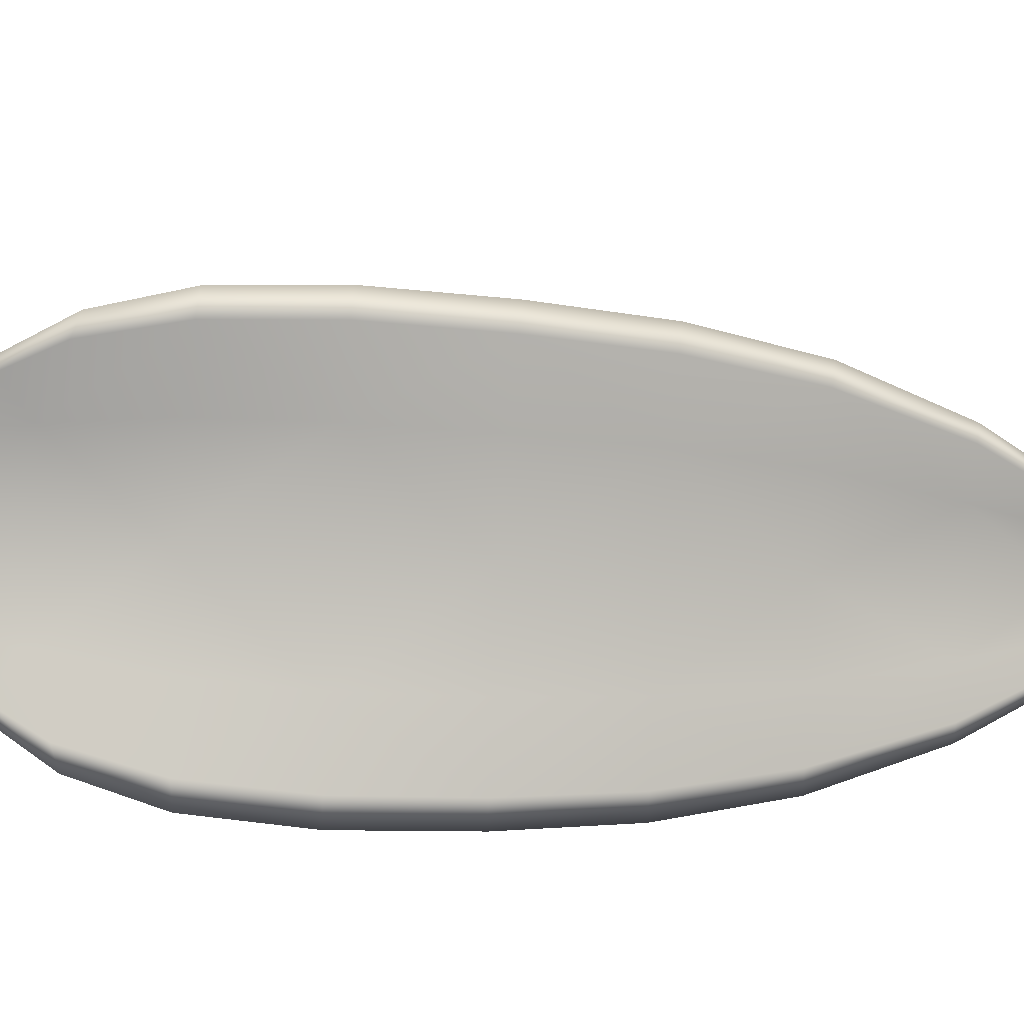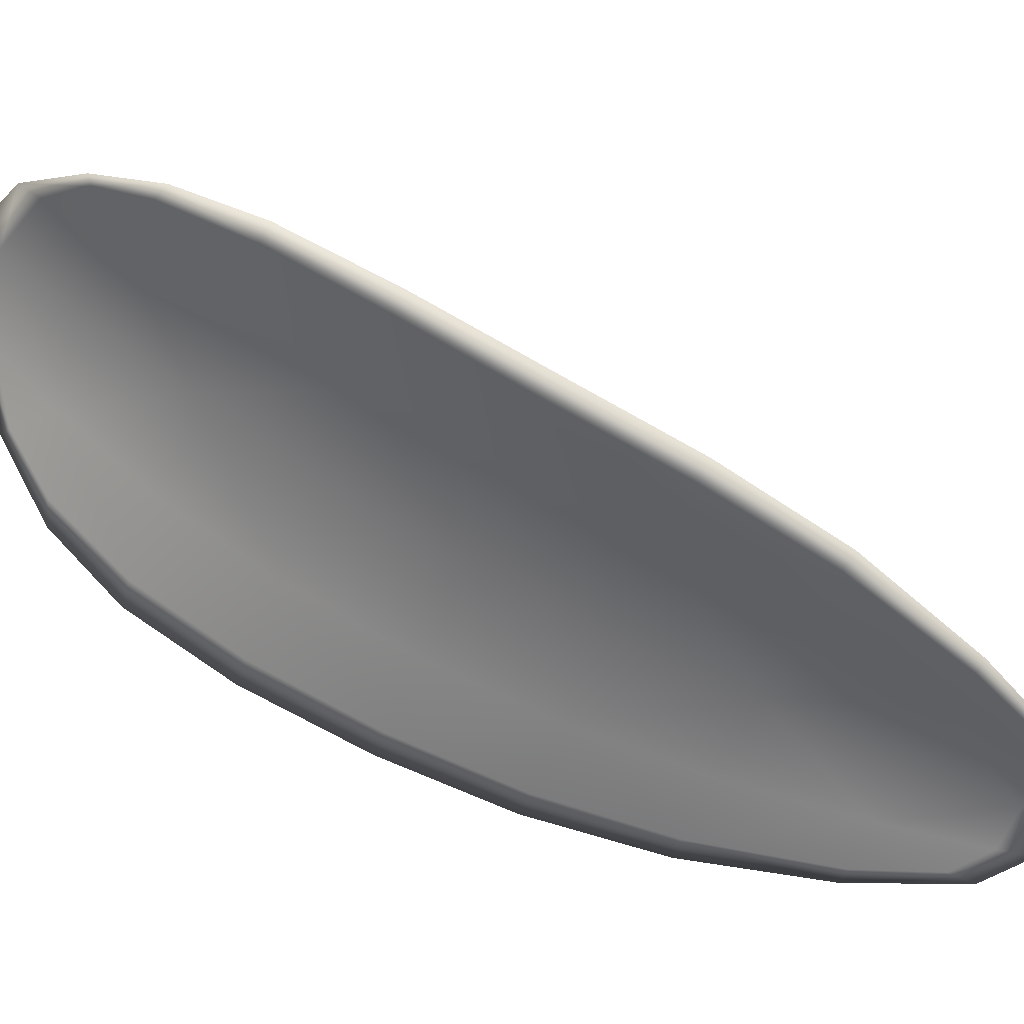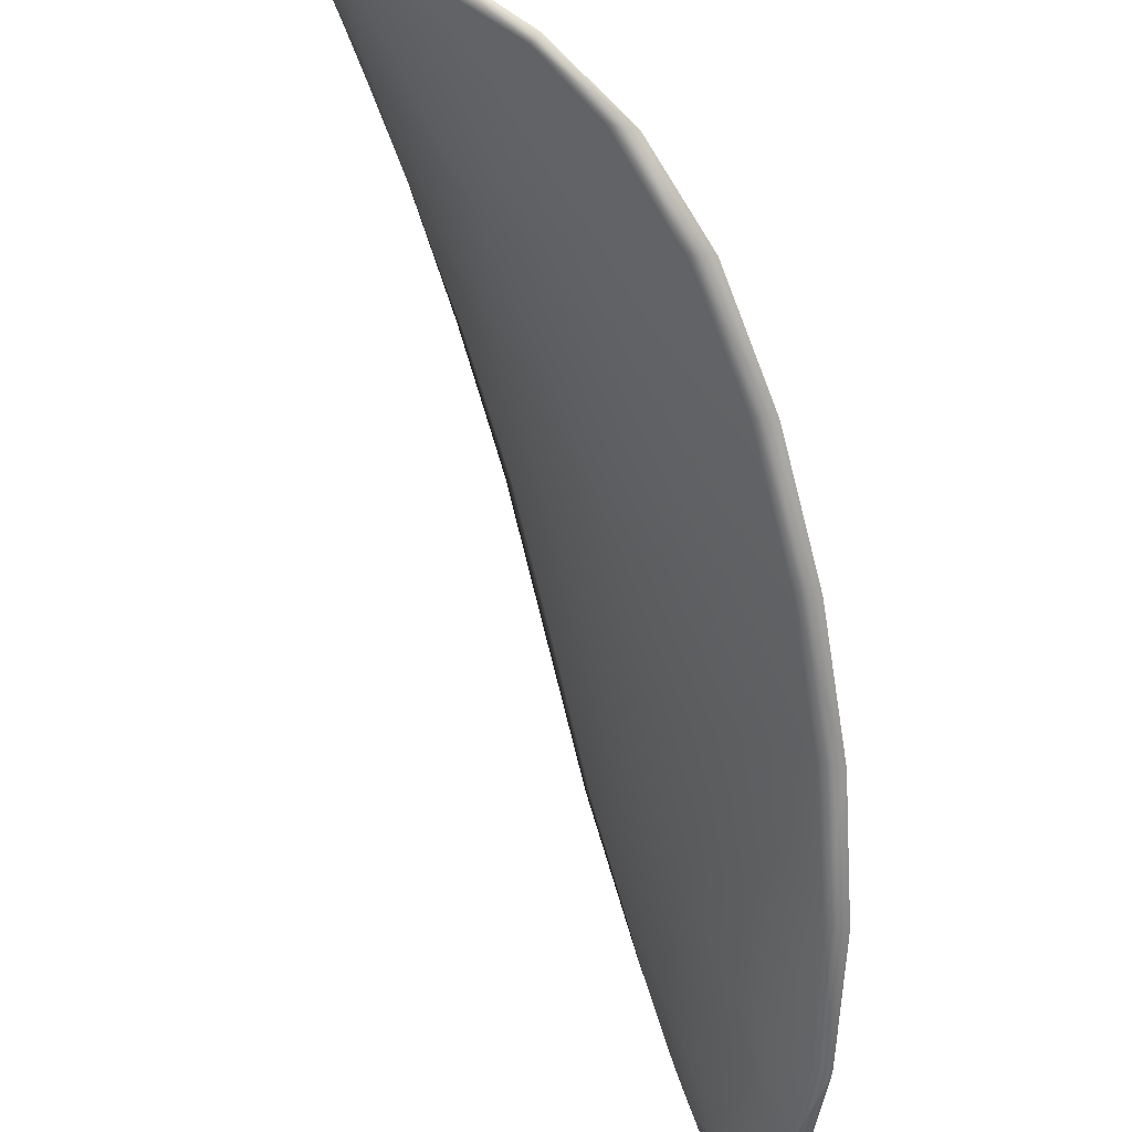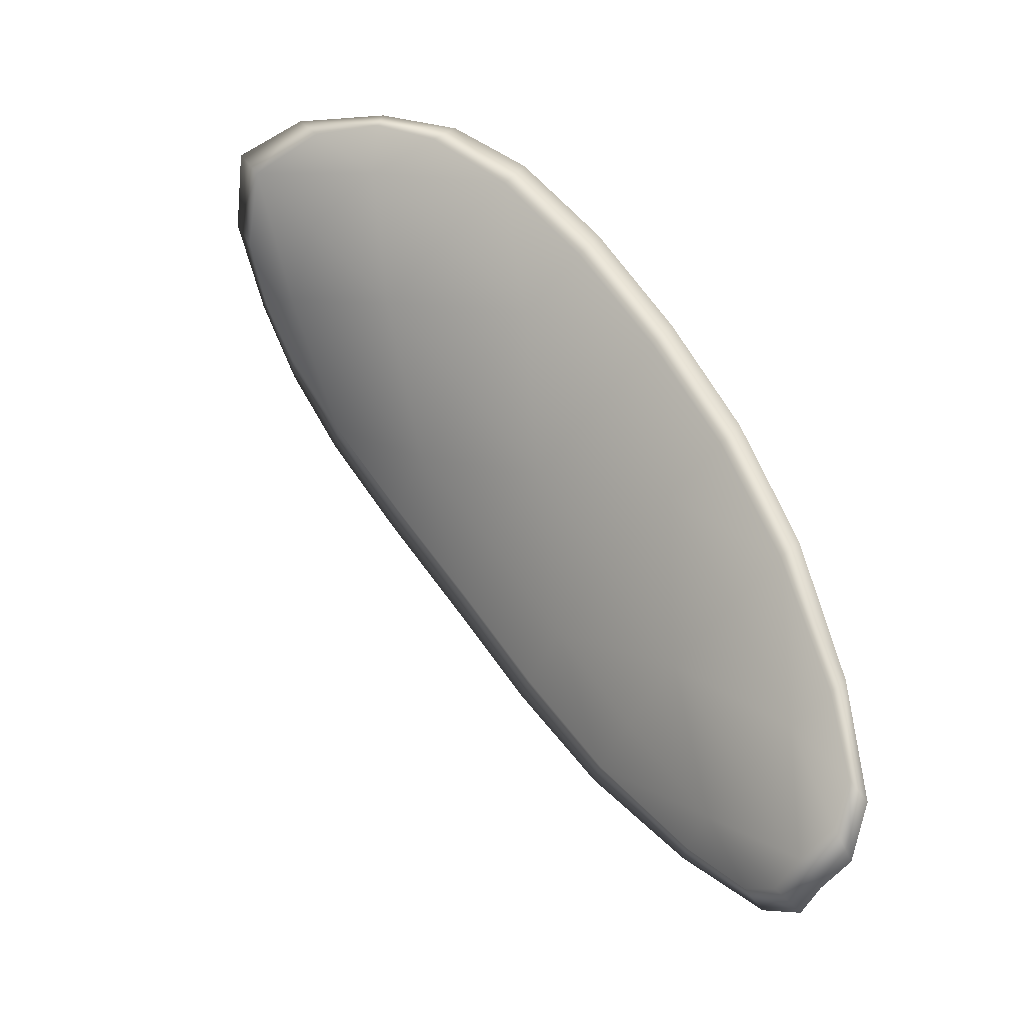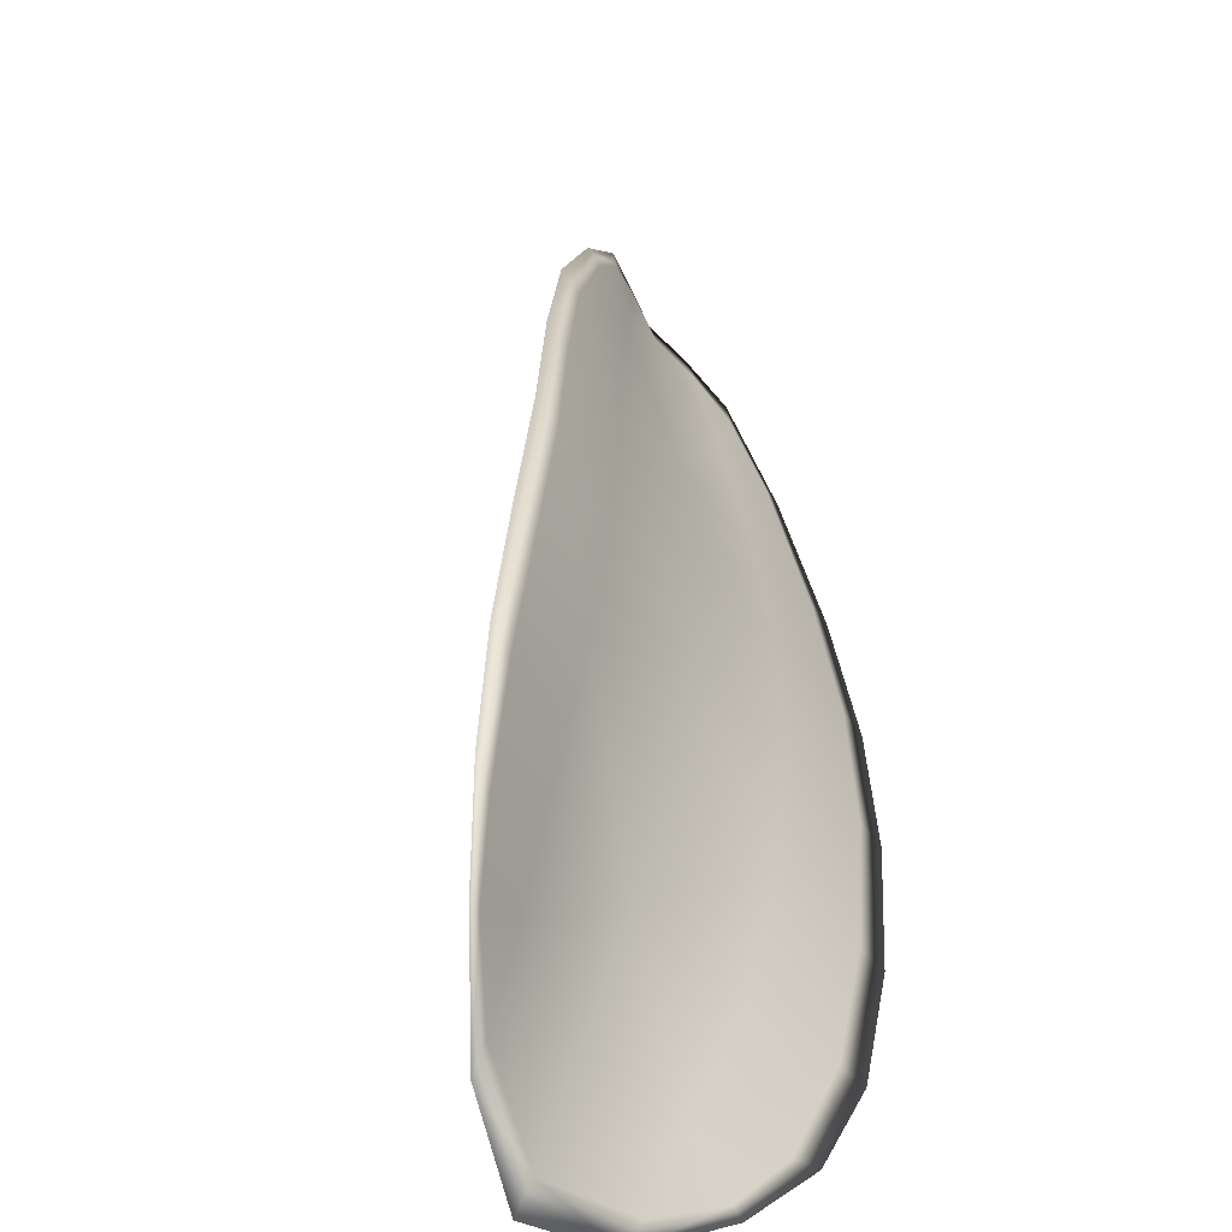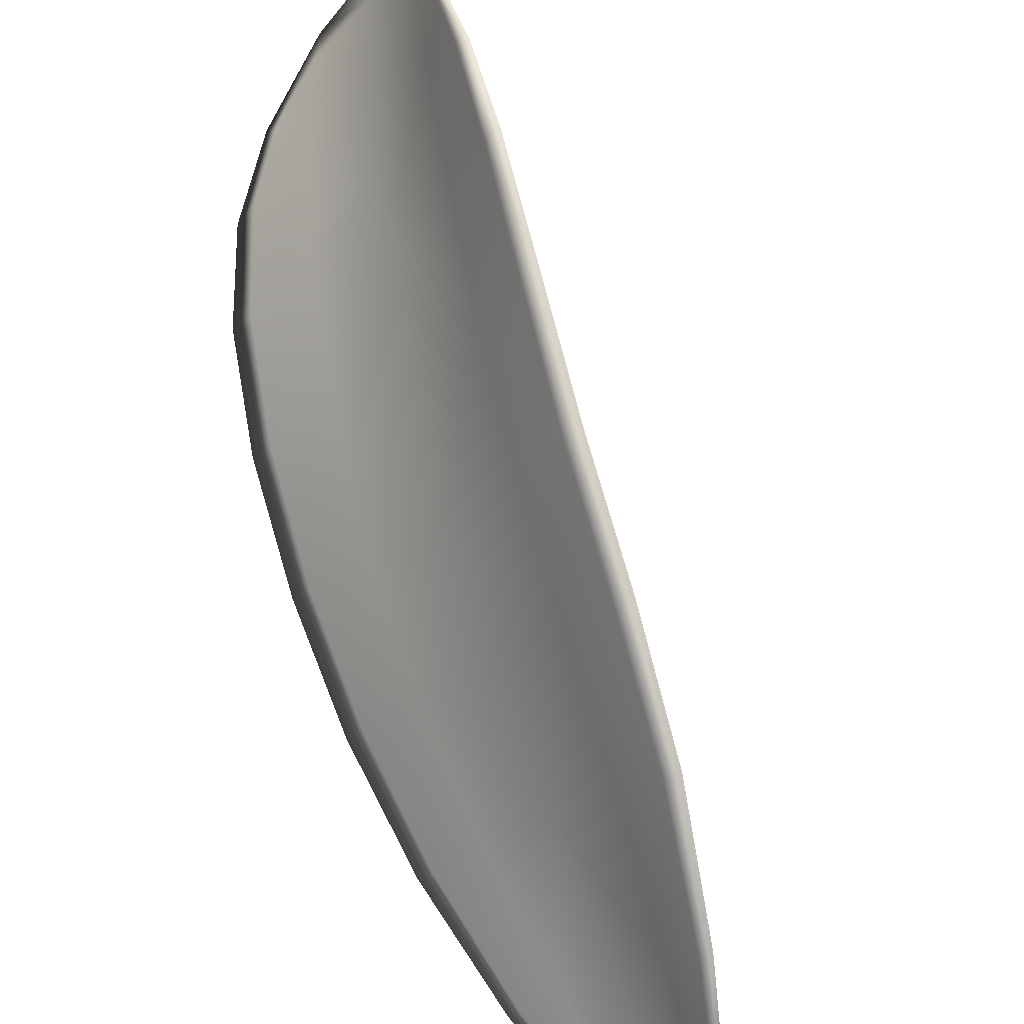
<metadata>
{"format":"obj","ext":"obj","renderer":"f3d","projection":"perspective","resolution":1024,"background":"white","views":[{"elev":40.0,"azim":-127.9,"up":"+Z"},{"elev":67.4,"azim":-96.0,"up":"+Z"},{"elev":-58.0,"azim":162.2,"up":"+Z"},{"elev":-25.9,"azim":172.3,"up":"+Y"},{"elev":40.9,"azim":150.7,"up":"+Z"},{"elev":69.9,"azim":-48.8,"up":"+Z"}]}
</metadata>
<code>
v -2.43 0.7649 -1.099
v -2.43 0.7658 -1.1
v -2.432 0.7639 -1.101
v -2.432 0.7631 -1.099
v -2.431 0.7625 -1.097
v -2.43 0.7642 -1.097
v -2.43 0.7652 -1.098
v -2.429 0.7662 -1.099
v -2.429 0.7671 -1.101
v -2.432 0.7664 -1.102
v -2.433 0.7668 -1.103
v -2.434 0.7655 -1.103
v -2.433 0.7648 -1.102
v -2.43 0.7675 -1.102
v -2.432 0.7674 -1.102
v -2.438 0.7582 -1.103
v -2.439 0.7589 -1.104
v -2.44 0.7564 -1.104
v -2.439 0.7558 -1.103
v -2.438 0.755 -1.102
v -2.437 0.7574 -1.101
v -2.436 0.7597 -1.101
v -2.437 0.7606 -1.103
v -2.437 0.7613 -1.104
v -2.436 0.7566 -1.1
v -2.438 0.7543 -1.1
v -2.437 0.7538 -1.099
v -2.436 0.756 -1.098
v -2.434 0.7583 -1.098
v -2.435 0.7588 -1.099
v -2.433 0.7611 -1.099
v -2.434 0.7619 -1.101
v -2.433 0.7605 -1.097
v -2.435 0.7628 -1.102
v -2.436 0.7636 -1.104
v -2.44 0.7532 -1.104
v -2.441 0.7536 -1.104
v -2.441 0.752 -1.104
v -2.441 0.7512 -1.104
v -2.44 0.7508 -1.103
v -2.439 0.7526 -1.103
v -2.439 0.7521 -1.101
v -2.44 0.7504 -1.102
v -2.44 0.7506 -1.101
v -2.439 0.7517 -1.1
v -2.43 0.7648 -1.099
v -2.43 0.7657 -1.101
v -2.429 0.7671 -1.101
v -2.429 0.7661 -1.099
v -2.429 0.7652 -1.098
v -2.43 0.7641 -1.097
v -2.431 0.7624 -1.097
v -2.432 0.763 -1.099
v -2.432 0.7638 -1.101
v -2.432 0.7663 -1.102
v -2.433 0.7667 -1.103
v -2.432 0.7673 -1.102
v -2.43 0.7674 -1.102
v -2.433 0.7647 -1.102
v -2.434 0.7654 -1.103
v -2.438 0.7582 -1.103
v -2.439 0.7589 -1.104
v -2.437 0.7613 -1.104
v -2.436 0.7605 -1.103
v -2.435 0.7596 -1.101
v -2.437 0.7573 -1.102
v -2.438 0.7549 -1.102
v -2.439 0.7557 -1.103
v -2.44 0.7563 -1.104
v -2.436 0.7565 -1.1
v -2.435 0.7588 -1.099
v -2.434 0.7582 -1.098
v -2.436 0.7559 -1.098
v -2.437 0.7537 -1.099
v -2.437 0.7542 -1.1
v -2.433 0.761 -1.099
v -2.434 0.7618 -1.101
v -2.433 0.7604 -1.097
v -2.435 0.7628 -1.102
v -2.436 0.7635 -1.104
v -2.44 0.7531 -1.104
v -2.441 0.7536 -1.104
v -2.439 0.7525 -1.103
v -2.44 0.7507 -1.103
v -2.441 0.7511 -1.104
v -2.441 0.752 -1.104
v -2.439 0.752 -1.101
v -2.438 0.7516 -1.1
v -2.439 0.7506 -1.101
v -2.44 0.7504 -1.102
v -2.441 0.7538 -1.105
v -2.441 0.7515 -1.104
v -2.44 0.7566 -1.105
v -2.441 0.752 -1.104
v -2.44 0.7498 -1.102
v -2.44 0.7501 -1.101
v -2.44 0.7501 -1.103
v -2.439 0.7506 -1.101
v -2.43 0.7639 -1.097
v -2.429 0.7652 -1.098
v -2.431 0.7623 -1.097
v -2.429 0.7652 -1.098
v -2.43 0.7678 -1.102
v -2.432 0.7675 -1.103
v -2.429 0.7675 -1.101
v -2.432 0.7673 -1.102
v -2.433 0.7669 -1.103
v -2.435 0.7657 -1.104
v -2.441 0.7505 -1.104
v -2.438 0.7515 -1.1
v -2.437 0.7536 -1.099
v -2.429 0.7666 -1.099
v -2.433 0.7603 -1.097
v -2.434 0.758 -1.097
v -2.436 0.7638 -1.104
v -2.438 0.7615 -1.104
v -2.439 0.7591 -1.105
v -2.436 0.7558 -1.098
f 1 2 3
f 1 3 4
f 1 4 5
f 1 5 6
f 1 6 7
f 1 7 8
f 1 8 9
f 1 9 2
f 10 11 12
f 10 12 13
f 10 13 3
f 10 3 2
f 10 2 9
f 10 9 14
f 10 14 15
f 10 15 11
f 16 17 18
f 16 18 19
f 16 19 20
f 16 20 21
f 16 21 22
f 16 22 23
f 16 23 24
f 16 24 17
f 25 21 20
f 25 20 26
f 25 26 27
f 25 27 28
f 25 28 29
f 25 29 30
f 25 30 22
f 25 22 21
f 31 32 22
f 31 22 30
f 31 30 29
f 31 29 33
f 31 33 5
f 31 5 4
f 31 4 3
f 31 3 32
f 34 35 24
f 34 24 23
f 34 23 22
f 34 22 32
f 34 32 3
f 34 3 13
f 34 13 12
f 34 12 35
f 36 37 38
f 36 38 39
f 36 39 40
f 36 40 41
f 36 41 20
f 36 20 19
f 36 19 18
f 36 18 37
f 42 41 40
f 42 40 43
f 42 43 44
f 42 44 45
f 42 45 27
f 42 27 26
f 42 26 20
f 42 20 41
f 46 47 48
f 46 48 49
f 46 49 50
f 46 50 51
f 46 51 52
f 46 52 53
f 46 53 54
f 46 54 47
f 55 56 57
f 55 57 58
f 55 58 48
f 55 48 47
f 55 47 54
f 55 54 59
f 55 59 60
f 55 60 56
f 61 62 63
f 61 63 64
f 61 64 65
f 61 65 66
f 61 66 67
f 61 67 68
f 61 68 69
f 61 69 62
f 70 66 65
f 70 65 71
f 70 71 72
f 70 72 73
f 70 73 74
f 70 74 75
f 70 75 67
f 70 67 66
f 76 77 54
f 76 54 53
f 76 53 52
f 76 52 78
f 76 78 72
f 76 72 71
f 76 71 65
f 76 65 77
f 79 80 60
f 79 60 59
f 79 59 54
f 79 54 77
f 79 77 65
f 79 65 64
f 79 64 63
f 79 63 80
f 81 82 69
f 81 69 68
f 81 68 67
f 81 67 83
f 81 83 84
f 81 84 85
f 81 85 86
f 81 86 82
f 87 83 67
f 87 67 75
f 87 75 74
f 87 74 88
f 87 88 89
f 87 89 90
f 87 90 84
f 87 84 83
f 91 92 38
f 91 38 37
f 91 37 18
f 91 18 93
f 91 93 69
f 91 69 82
f 91 82 94
f 91 94 92
f 95 96 44
f 95 44 43
f 95 43 40
f 95 40 97
f 95 97 84
f 95 84 90
f 95 90 98
f 95 98 96
f 99 100 7
f 99 7 6
f 99 6 5
f 99 5 101
f 99 101 52
f 99 52 51
f 99 51 102
f 99 102 100
f 103 104 15
f 103 15 14
f 103 14 9
f 103 9 105
f 103 105 48
f 103 48 58
f 103 58 106
f 103 106 104
f 107 108 12
f 107 12 11
f 107 11 15
f 107 15 104
f 107 104 106
f 107 106 56
f 107 56 60
f 107 60 108
f 109 97 40
f 109 40 39
f 109 39 38
f 109 38 92
f 109 92 94
f 109 94 85
f 109 85 84
f 109 84 97
f 110 111 27
f 110 27 45
f 110 45 44
f 110 44 96
f 110 96 98
f 110 98 88
f 110 88 74
f 110 74 111
f 112 105 9
f 112 9 8
f 112 8 7
f 112 7 100
f 112 100 102
f 112 102 49
f 112 49 48
f 112 48 105
f 113 101 5
f 113 5 33
f 113 33 29
f 113 29 114
f 113 114 72
f 113 72 78
f 113 78 52
f 113 52 101
f 115 116 24
f 115 24 35
f 115 35 12
f 115 12 108
f 115 108 60
f 115 60 80
f 115 80 63
f 115 63 116
f 117 93 18
f 117 18 17
f 117 17 24
f 117 24 116
f 117 116 63
f 117 63 62
f 117 62 69
f 117 69 93
f 118 114 29
f 118 29 28
f 118 28 27
f 118 27 111
f 118 111 74
f 118 74 73
f 118 73 72
f 118 72 114

</code>
